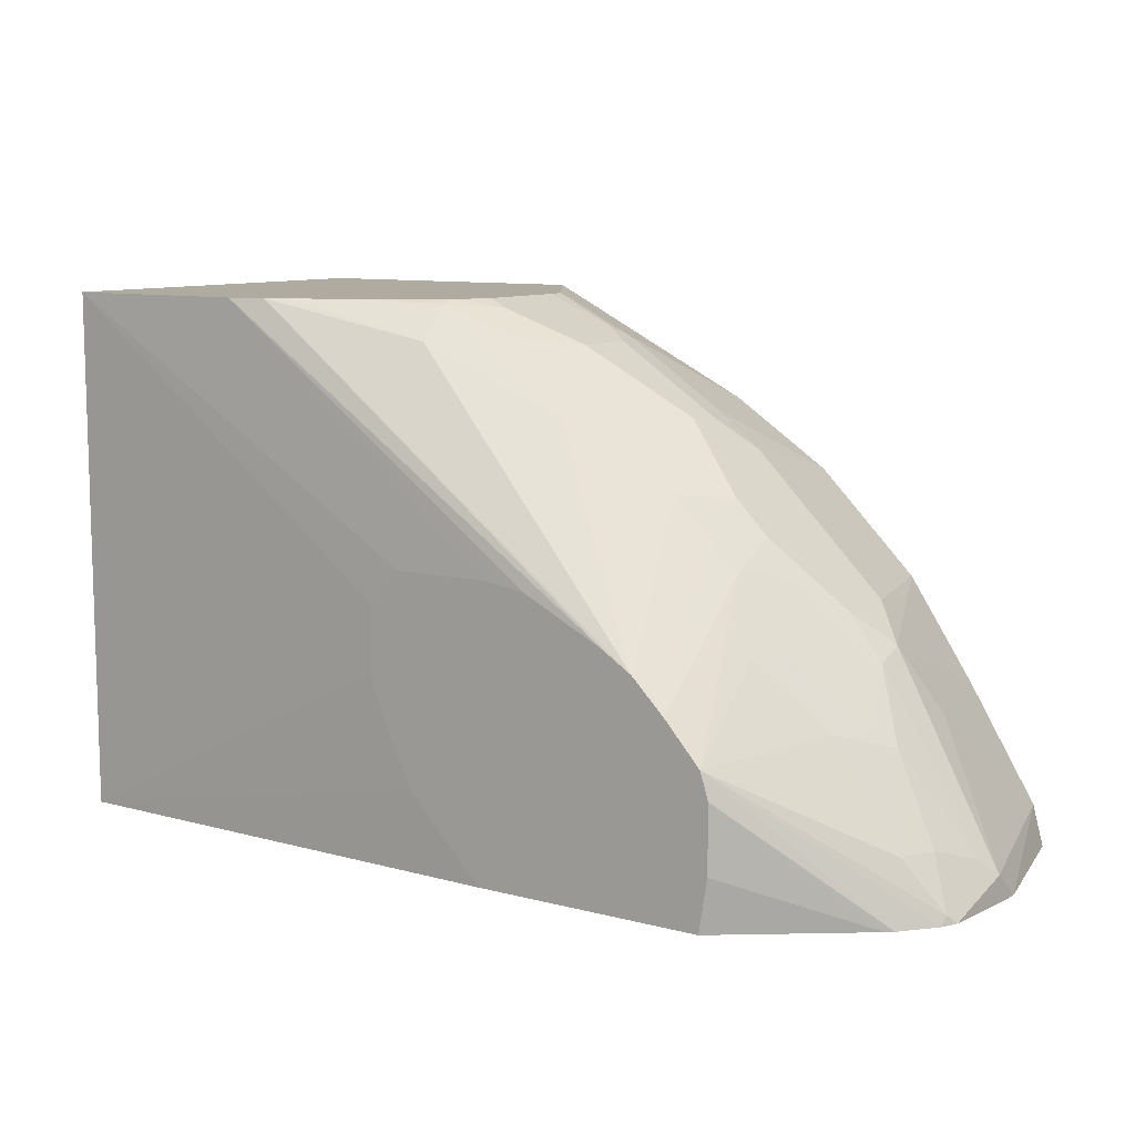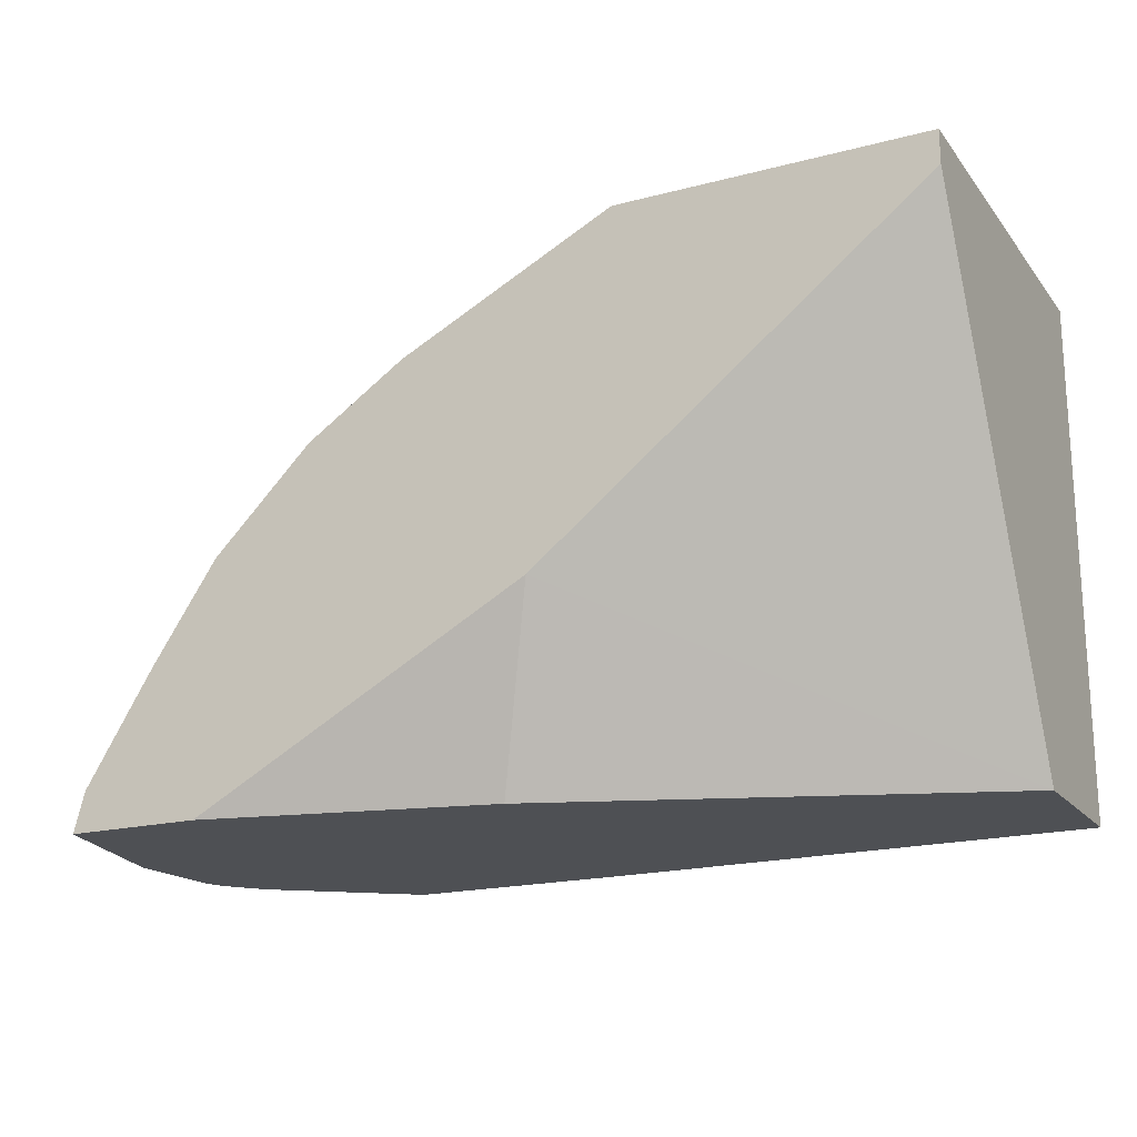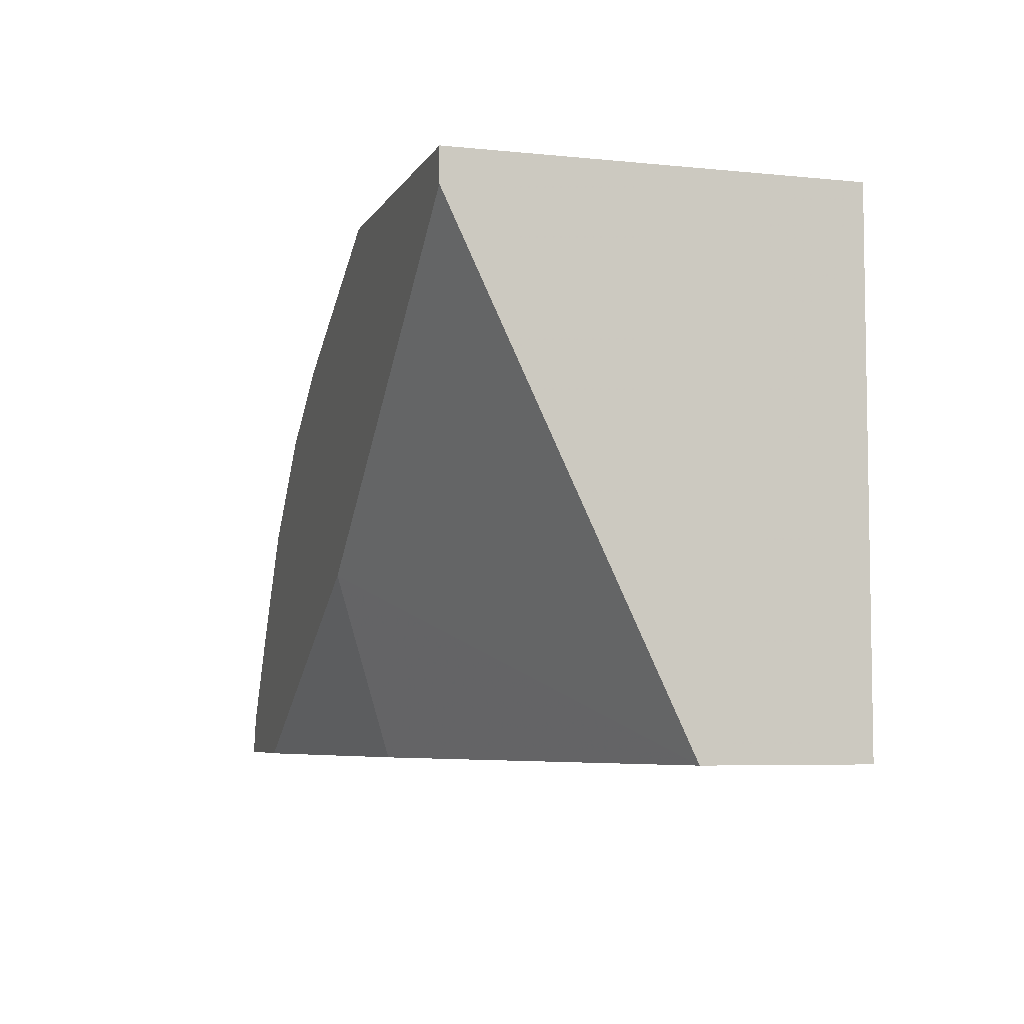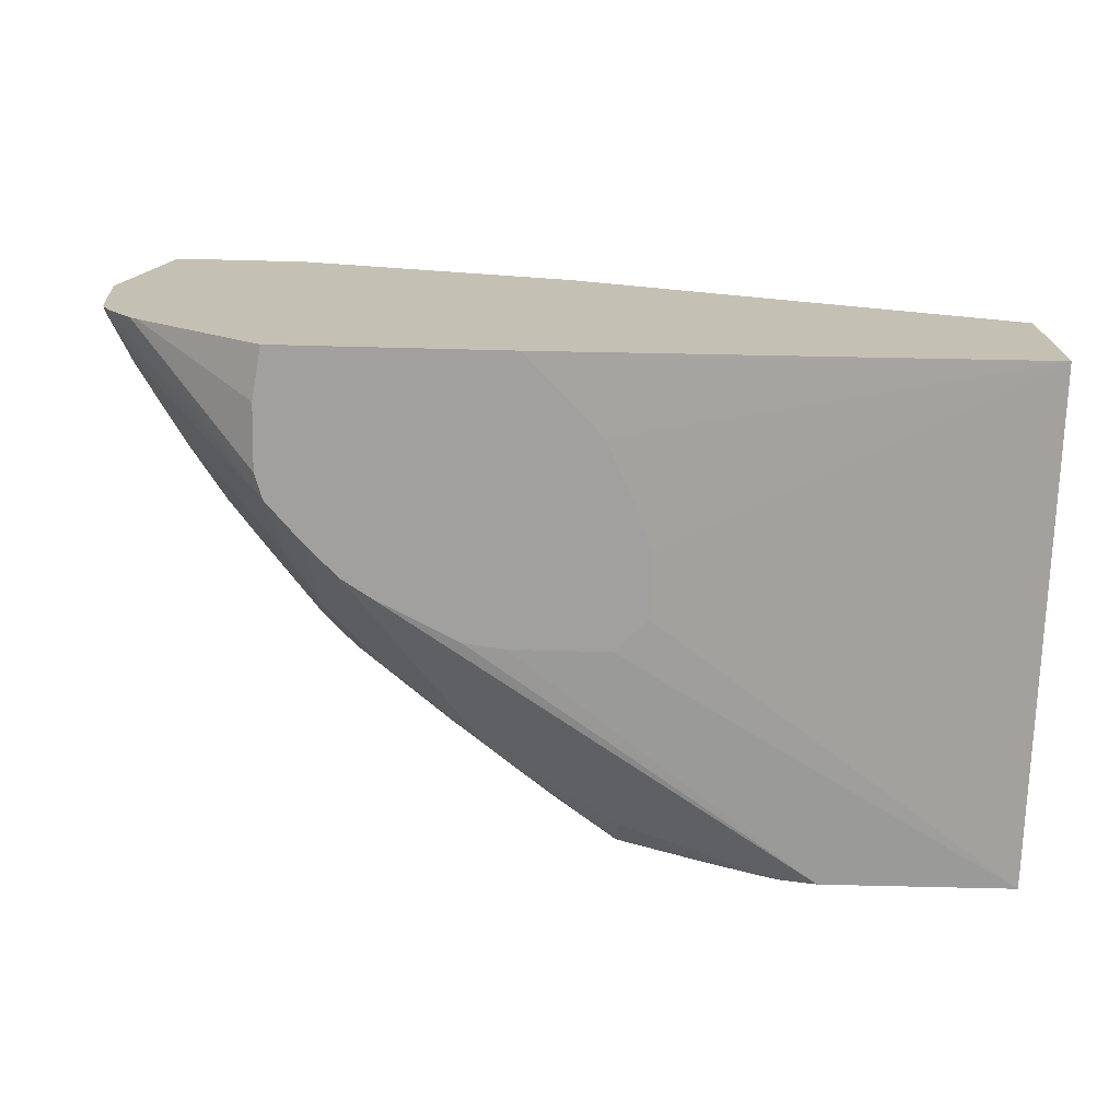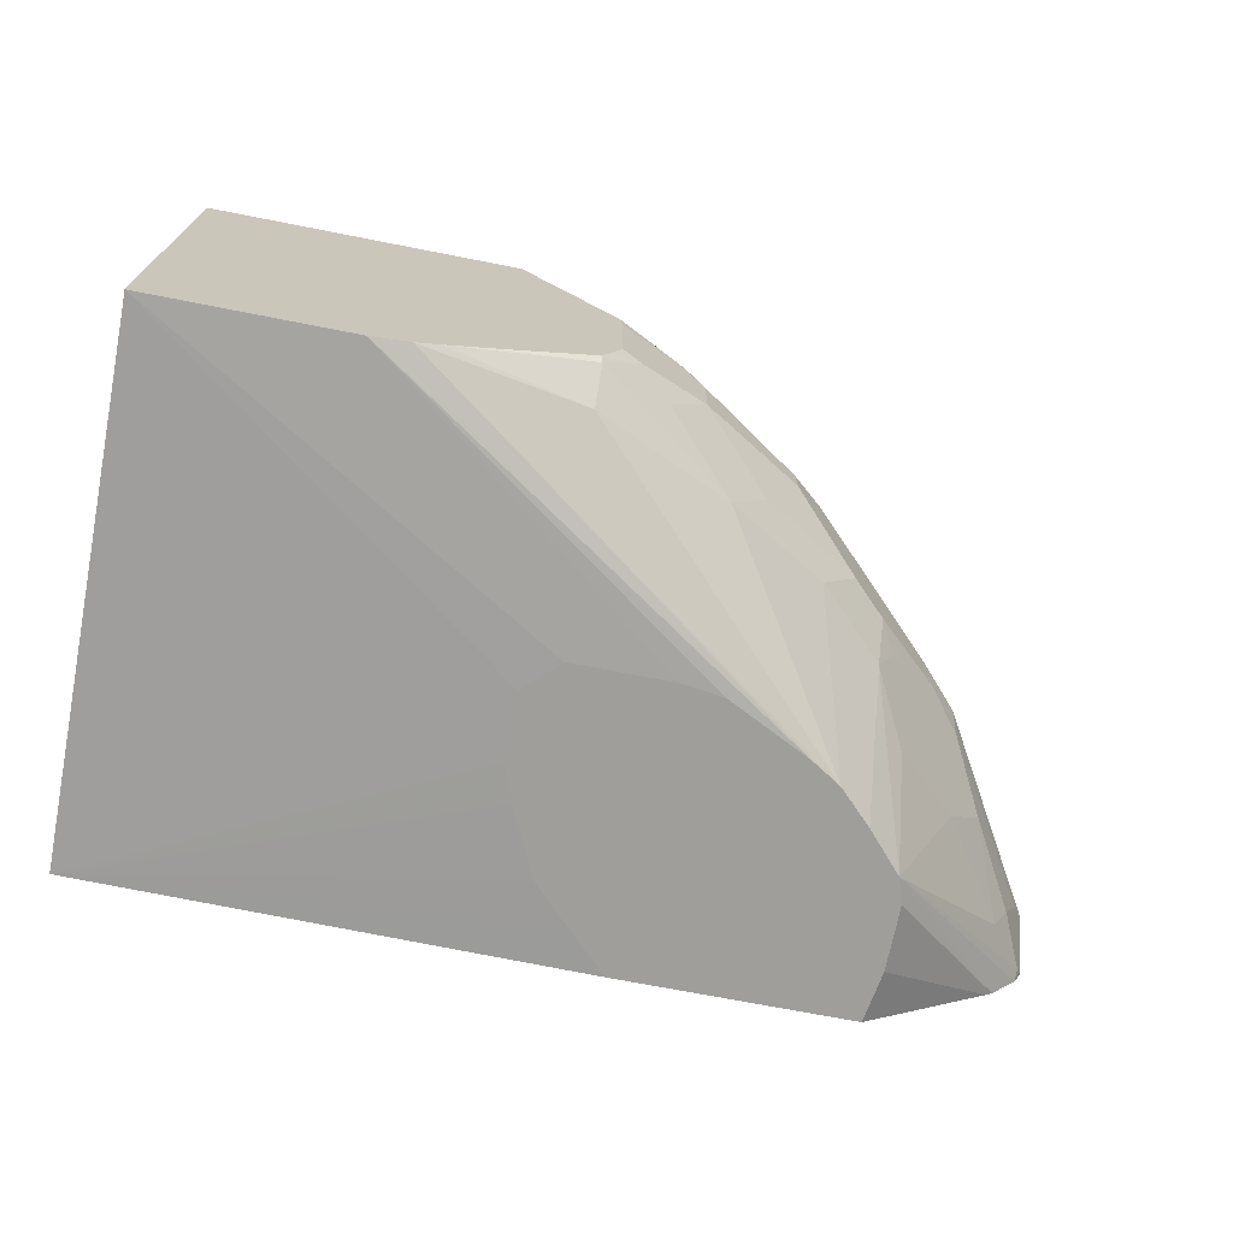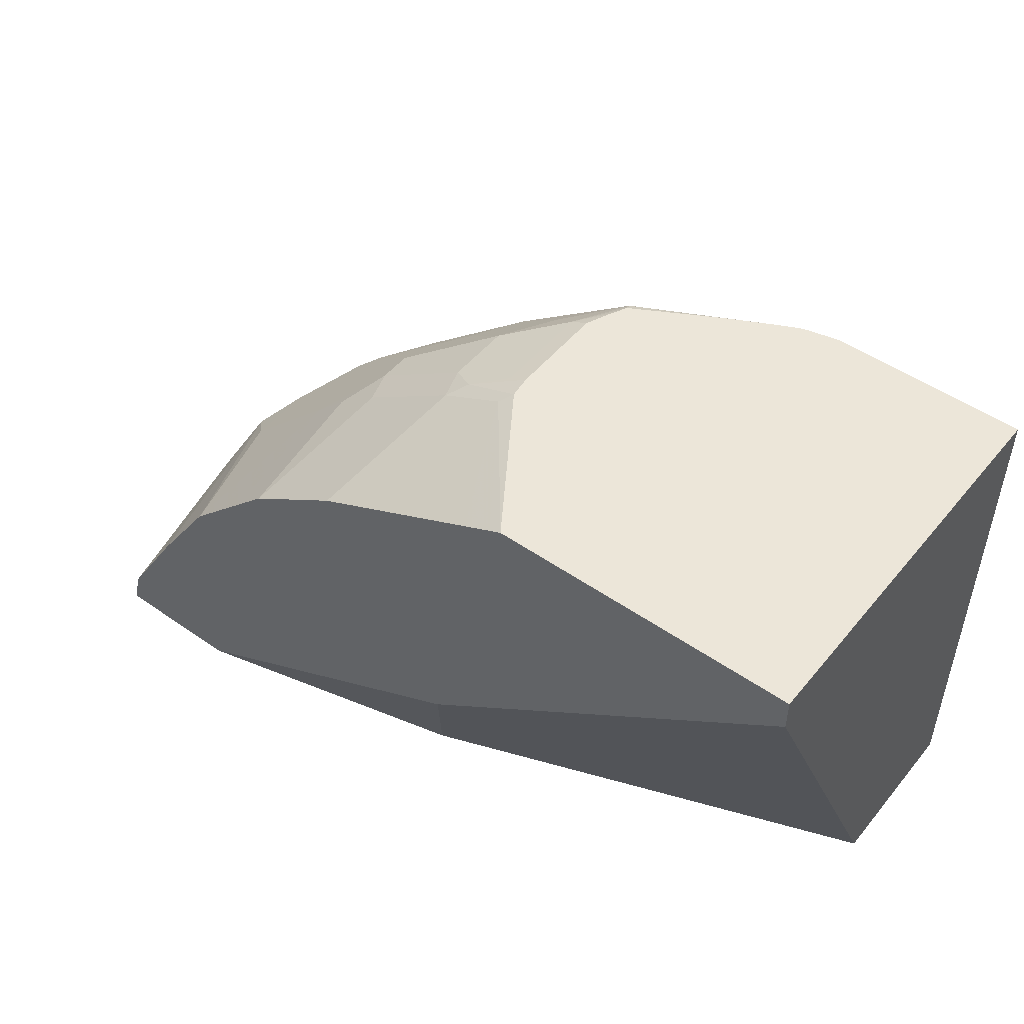
<metadata>
{"format":"obj","ext":"obj","renderer":"f3d","projection":"perspective","resolution":1024,"background":"white","views":[{"elev":9.8,"azim":34.1,"up":"+Z"},{"elev":-19.0,"azim":-153.6,"up":"+Z"},{"elev":-5.9,"azim":-107.2,"up":"+Z"},{"elev":-71.8,"azim":178.6,"up":"+Y"},{"elev":-70.8,"azim":-11.1,"up":"+Y"},{"elev":49.3,"azim":-142.3,"up":"+Z"}]}
</metadata>
<code>
v 0.5167 -0.2721 0.088
v 0.5151 -0.2877 0.1021
v 0.5167 -0.2785 0.088
v 0.4963 -0.1847 0.088
v 0.4902 -0.1847 0.1105
v 0.5081 -0.297 0.1114
v 0.5081 -0.3341 0.09282
v 0.5117 -0.3293 0.088
v 0.4702 -0.2599 0.1733
v 0.4516 -0.2785 0.2104
v 0.4201 -0.1847 0.088
v 0.4895 -0.1847 0.1117
v 0.4965 -0.3248 0.1207
v 0.4524 -0.297 0.2042
v 0.471 -0.3155 0.1671
v 0.5069 -0.3389 0.088
v 0.4872 -0.3434 0.1207
v 0.416 -0.4145 0.1694
v 0.4516 -0.1847 0.1733
v 0.4145 -0.1847 0.229
v 0.4331 -0.2599 0.229
v 0.4331 -0.297 0.229
v 0.2599 -0.2228 0.088
v 0.229 -0.1847 0.1918
v 0.4594 -0.3248 0.1764
v 0.4153 -0.3155 0.2413
v 0.3944 -0.3434 0.2506
v 0.4223 -0.3434 0.2135
v 0.4501 -0.3434 0.1764
v 0.492 -0.3572 0.088
v 0.413 -0.3619 0.2135
v 0.396 -0.4145 0.1918
v 0.4206 -0.4145 0.1548
v 0.3774 -0.1847 0.266
v 0.3774 -0.2599 0.2846
v 0.3774 -0.3155 0.2846
v 0.396 -0.3155 0.266
v 0.008588 -0.3155 0.088
v 0.008588 -0.1847 0.364
v 0.4037 -0.3248 0.2506
v 0.3759 -0.3434 0.2692
v 0.488 -0.3605 0.088
v 0.4207 -0.4145 0.1546
v 0.3774 -0.4145 0.2104
v 0.3588 -0.1847 0.2846
v 0.3588 -0.2599 0.3032
v 0.3403 -0.2785 0.3217
v 0.3403 -0.297 0.3217
v 0.2846 -0.3155 0.3588
v 0.3217 -0.3341 0.3217
v 0.3016 -0.3619 0.3248
v 0.3573 -0.3434 0.2877
v 0.008588 -0.4083 0.088
v 0.008588 -0.1847 0.3827
v 0.4207 -0.4145 0.1175
v 0.416 -0.4145 0.088
v 0.361 -0.4145 0.2209
v 0.2274 -0.3805 0.362
v 0.1393 -0.4037 0.3827
v 0.3032 -0.1847 0.3217
v 0.3341 -0.2599 0.3225
v 0.2846 -0.2785 0.3588
v 0.2722 -0.3155 0.365
v 0.2475 -0.3341 0.3774
v 0.2274 -0.3619 0.3805
v 0.2645 -0.3434 0.362
v 0.2257 -0.4145 0.1672
v 0.2239 -0.4145 0.1713
v 0.2164 -0.4145 0.1917
v 0.008588 -0.4083 0.3827
v 0.2863 -0.4145 0.088
v 0.2778 -0.4145 0.09622
v 0.2593 -0.4145 0.1148
v 0.2443 -0.4145 0.1301
v 0.242 -0.4145 0.1327
v 0.2414 -0.4145 0.134
v 0.1812 -0.1847 0.3827
v 0.3527 -0.4145 0.2251
v 0.1314 -0.4055 0.3827
v 0.1185 -0.4083 0.3827
v 0.1515 -0.398 0.3827
v 0.2543 -0.1847 0.3462
v 0.2414 -0.2599 0.3782
v 0.2784 -0.2599 0.3596
v 0.2691 -0.2692 0.3666
v 0.2722 -0.2785 0.365
v 0.2475 -0.2785 0.3774
v 0.2369 -0.3341 0.3827
v 0.2312 -0.3478 0.3827
v 0.2263 -0.3575 0.3827
v 0.1892 -0.3783 0.3827
v 0.1765 -0.3852 0.3827
v 0.2164 -0.4145 0.2291
v 0.2166 -0.4145 0.2293
v 0.2348 -0.4145 0.2474
v 0.235 -0.4145 0.2476
v 0.2353 -0.2659 0.3827
v 0.1882 -0.1847 0.3792
v 0.314 -0.4145 0.2444
v 0.2906 -0.4145 0.2476
v 0.2048 -0.1847 0.3709
v 0.2369 -0.2785 0.3827
f 45 61 46
f 46 61 47
f 47 61 62
f 47 62 49
f 47 49 48
f 49 62 86
f 49 86 63
f 49 63 64
f 49 64 65
f 49 65 66
f 53 67 68
f 49 51 50
f 51 66 65
f 51 65 58
f 53 68 69
f 53 69 93
f 53 93 70
f 53 71 72
f 45 60 61
f 53 72 73
f 53 73 74
f 49 66 51
f 44 59 57
f 36 48 49
f 44 51 58
f 53 74 75
f 27 41 32
f 30 33 43
f 30 43 42
f 32 41 44
f 34 45 35
f 35 45 46
f 35 46 47
f 35 47 48
f 35 48 36
f 36 49 50
f 36 50 51
f 36 51 52
f 36 52 41
f 38 53 70
f 38 70 54
f 38 54 39
f 41 52 44
f 42 43 55
f 42 55 56
f 44 52 51
f 44 58 59
f 53 75 76
f 64 90 65
f 54 70 80
f 64 88 89
f 64 89 90
f 65 90 91
f 65 91 92
f 65 92 81
f 70 93 94
f 70 94 95
f 70 95 96
f 70 96 100
f 70 100 80
f 77 97 83
f 77 83 98
f 78 80 99
f 80 100 99
f 82 101 83
f 83 97 85
f 83 85 84
f 83 101 98
f 85 97 102
f 85 102 87
f 27 36 41
f 64 102 88
f 64 87 102
f 63 87 64
f 63 86 87
f 54 80 79
f 54 79 59
f 54 59 81
f 54 81 92
f 54 92 91
f 54 91 90
f 54 90 89
f 54 89 88
f 54 88 102
f 54 102 97
f 53 76 67
f 54 97 77
f 57 79 80
f 57 80 78
f 58 65 81
f 58 81 59
f 60 82 83
f 60 83 84
f 60 84 61
f 61 84 62
f 62 84 85
f 62 85 86
f 85 87 86
f 27 37 36
f 57 59 79
f 27 31 28
f 4 101 82
f 4 82 60
f 4 60 45
f 4 45 34
f 4 34 20
f 4 20 19
f 4 19 12
f 4 12 5
f 5 12 9
f 6 13 7
f 6 10 14
f 6 14 15
f 6 15 13
f 7 16 8
f 7 13 17
f 7 17 18
f 7 18 16
f 9 19 10
f 9 12 19
f 10 19 20
f 10 20 21
f 4 98 101
f 4 77 98
f 4 54 77
f 4 39 54
f 1 2 3
f 1 3 8
f 1 8 16
f 1 16 30
f 1 30 42
f 1 42 56
f 1 56 71
f 1 71 53
f 1 53 38
f 1 38 23
f 10 21 22
f 1 23 11
f 1 4 5
f 1 5 2
f 2 6 7
f 2 7 8
f 2 8 3
f 2 5 9
f 2 9 10
f 2 10 6
f 4 11 24
f 4 24 39
f 1 11 4
f 10 22 14
f 27 40 37
f 13 15 17
f 18 75 74
f 18 74 73
f 18 73 72
f 18 72 71
f 18 71 56
f 18 56 55
f 18 55 43
f 18 43 33
f 18 33 30
f 18 29 31
f 20 35 21
f 21 35 36
f 21 36 22
f 22 36 37
f 23 38 24
f 24 38 39
f 25 28 31
f 25 31 29
f 26 37 40
f 26 40 27
f 11 23 24
f 18 76 75
f 18 67 76
f 20 34 35
f 18 69 68
f 14 25 15
f 18 68 67
f 14 22 37
f 14 37 26
f 14 26 27
f 14 27 28
f 14 28 25
f 15 29 17
f 16 18 30
f 17 29 18
f 18 31 27
f 15 25 29
f 18 27 32
f 18 32 44
f 18 44 57
f 18 57 78
f 18 78 99
f 18 99 100
f 18 100 96
f 18 96 95
f 18 95 94
f 18 94 93
f 18 93 69

</code>
